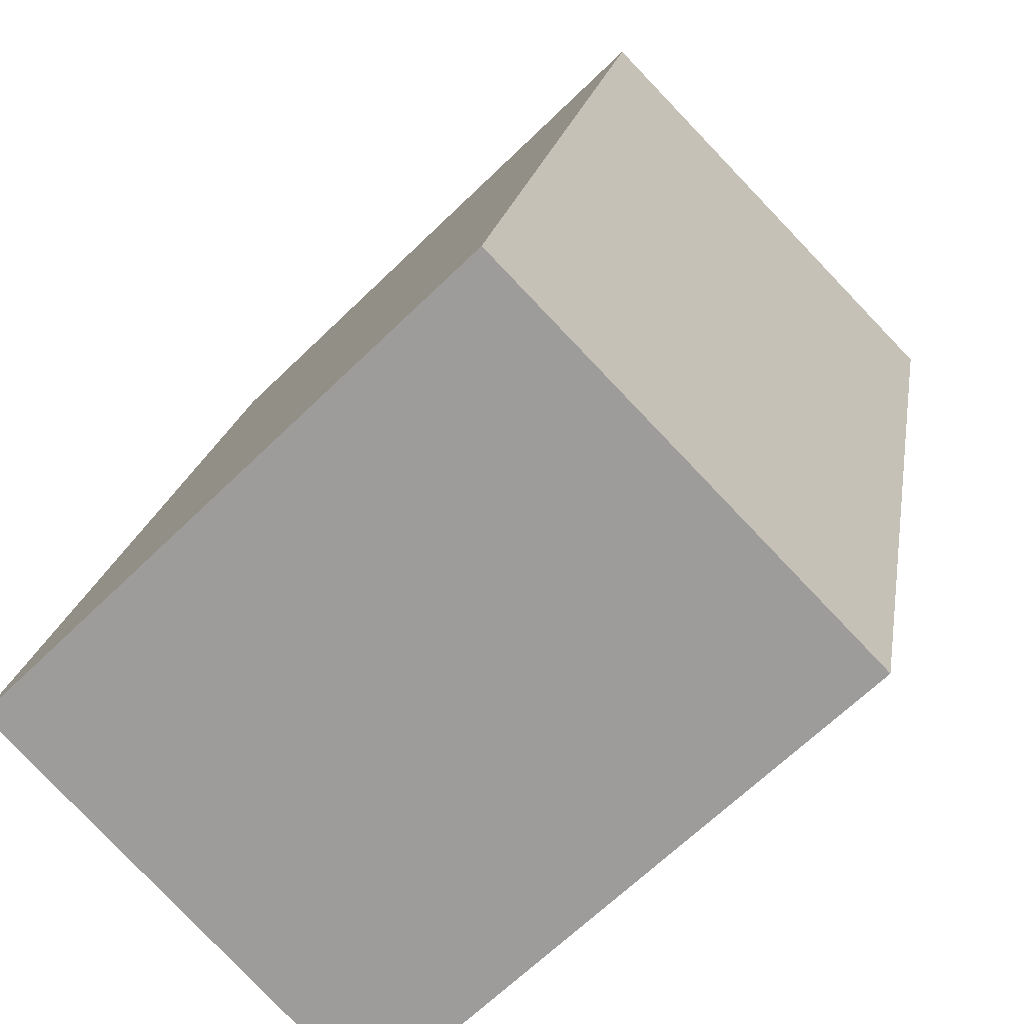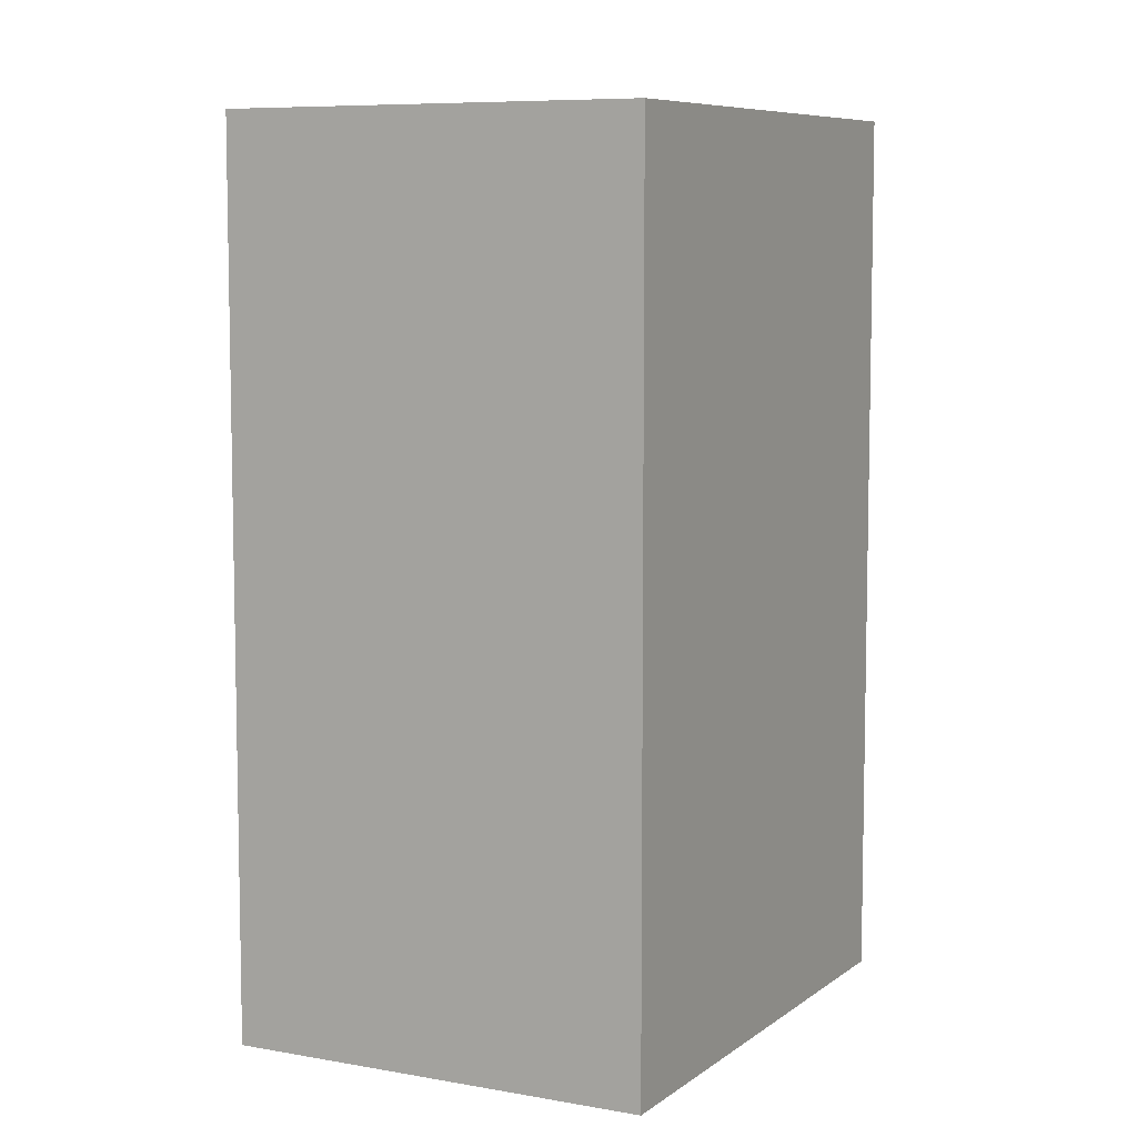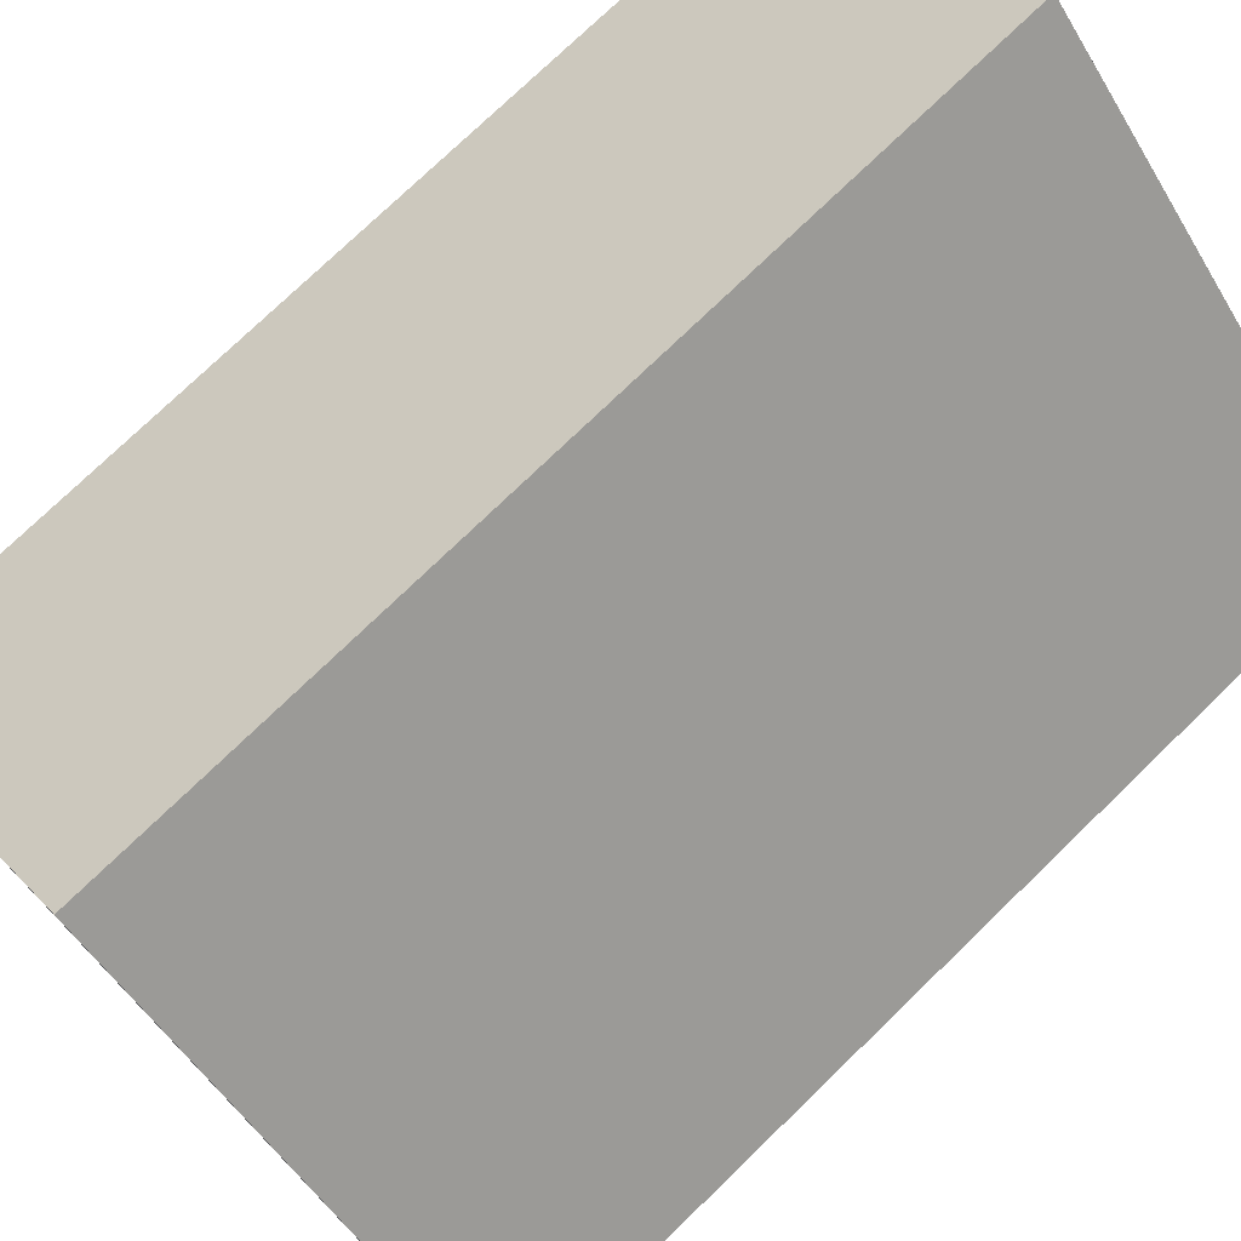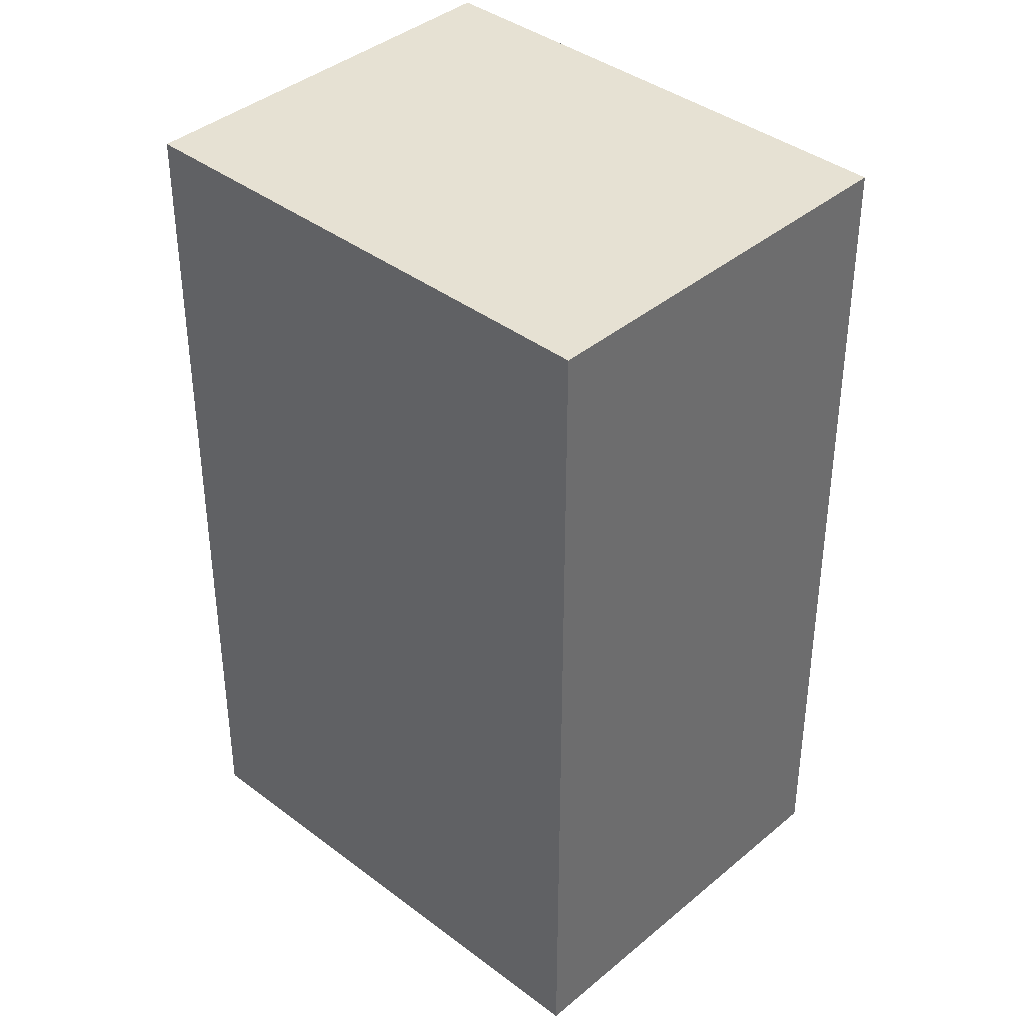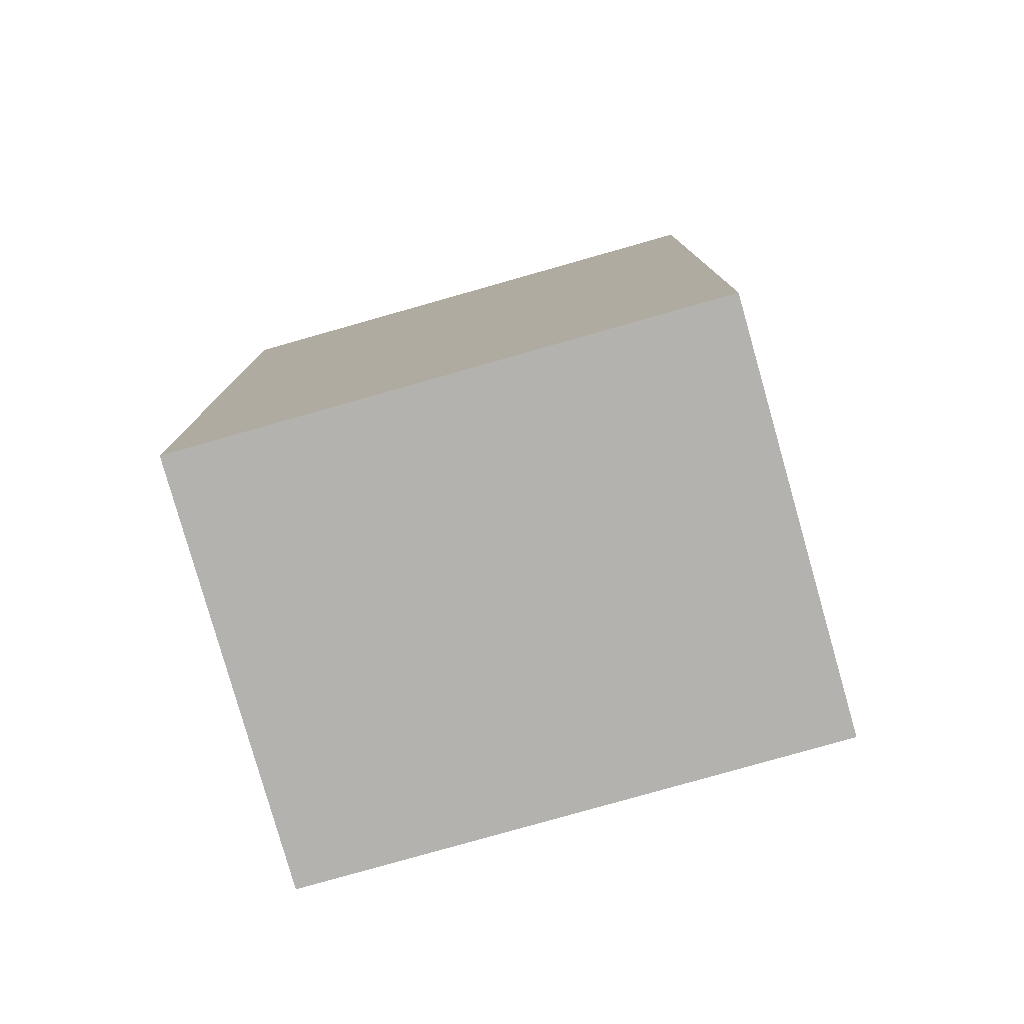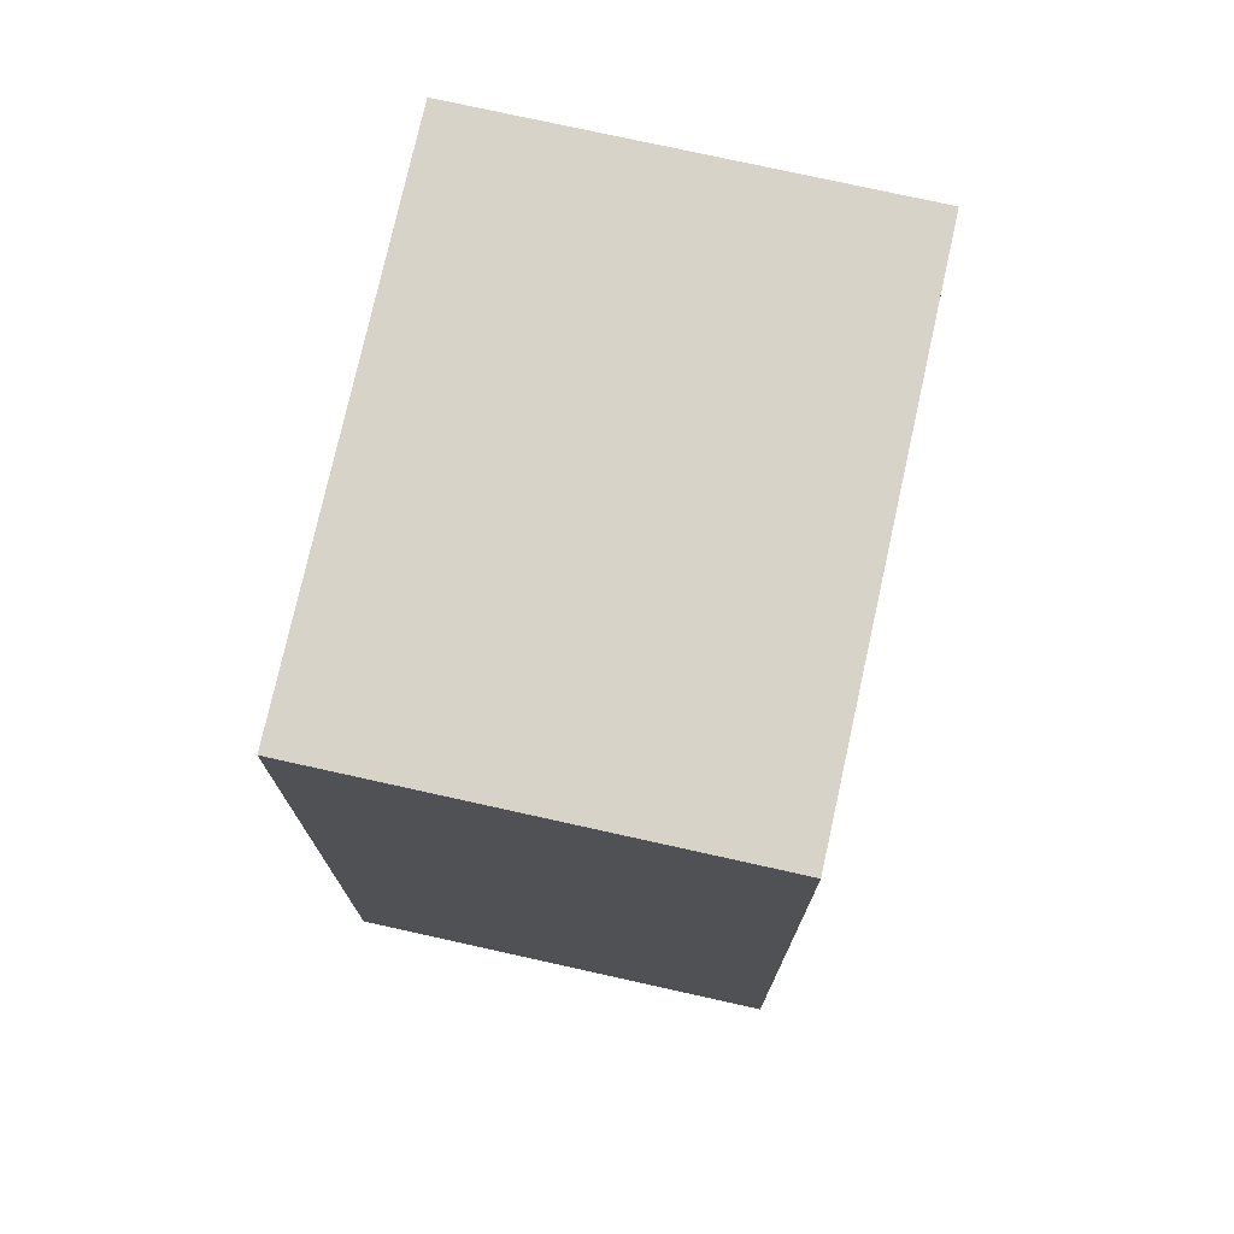
<metadata>
{"format":"obj","ext":"obj","renderer":"f3d","projection":"perspective","resolution":1024,"background":"white","views":[{"elev":18.0,"azim":8.5,"up":"+Z"},{"elev":7.6,"azim":-106.8,"up":"+Y"},{"elev":75.4,"azim":-134.1,"up":"+Z"},{"elev":38.9,"azim":-0.7,"up":"+Y"},{"elev":-79.8,"azim":151.5,"up":"+Y"},{"elev":75.8,"azim":58.2,"up":"+Y"}]}
</metadata>
<code>
v  2.086 6.217 -2.137
v  2.712 6.217 2.647
v  4.798 6.217 0.51
v  0 6.217 3.807e-16
v  4.798 -3.123e-17 0.51
v  2.086 1.309e-16 -2.137
v  0 0 0
v  2.712 -1.621e-16 2.647
g defaultobject
f 1 2 3
f 2 1 4
f 5 1 3
f 1 5 6
f 6 4 1
f 4 6 7
f 7 2 4
f 2 7 8
f 8 3 2
f 3 8 5
f 8 6 5
f 6 8 7

</code>
